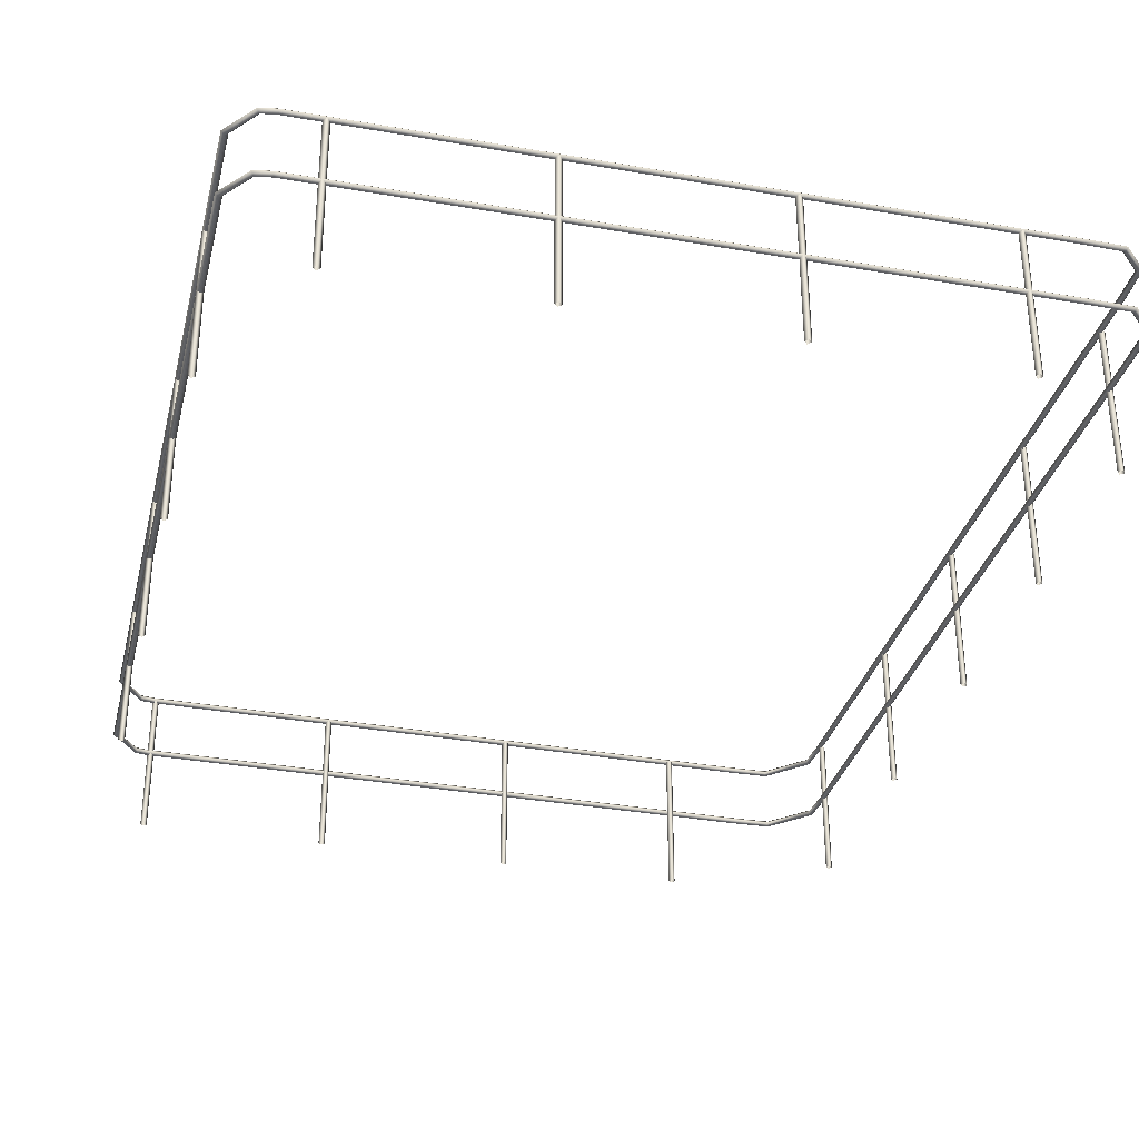
<metadata>
{"format":"obj","ext":"obj","renderer":"f3d","projection":"perspective","resolution":1024,"background":"white","views":[{"elev":-32.5,"azim":166.5,"up":"+Z"}]}
</metadata>
<code>
g NurbsPath
v -9.137 6.081 1.776
v -8.878 6.34 1.777
v -8.897 6.376 1.737
v -8.721 -5.238 1.777
v -9.165 -4.739 1.816
v -8.703 -5.202 1.816
v -8.878 6.34 1.777
v -8.897 6.376 1.816
v -8.401 6.384 1.817
v -0.3539 6.344 1.777
v -0.3511 6.384 1.817
v -8.401 6.384 1.737
v -8.897 6.376 1.737
v -8.878 6.34 1.777
v -0.3539 6.344 1.777
v -0.3511 6.384 1.737
v -0.1903 6.323 1.776
v -0.1676 6.358 1.737
v 0.1088 5.988 1.735
v 0.07063 5.974 1.775
v 0.07154 -0.4478 -0.0219
v 0.07154 -0.4478 1.758
v 0.1115 -0.4878 1.758
v 0.1115 -0.4878 -0.0219
v 0.1115 -0.4878 -0.0219
v 0.1115 -0.4878 1.758
v 0.1515 -0.4478 1.758
v 0.1515 -0.4478 -0.0219
v 0.1103 -4.718 1.816
v -0.169 -5.09 1.816
v -0.1908 -5.055 1.777
v -0.3473 -5.118 1.817
v -0.3507 -5.078 1.777
v -8.212 -5.21 1.817
v -8.212 -5.17 1.777
v -8.686 -5.165 1.777
v -8.703 -5.202 1.816
v 0.1103 -4.718 1.816
v -0.1908 -5.055 1.777
v 0.07054 -4.706 1.776
v 0.07154 -0.9181 1.777
v 0.1115 -0.9181 1.817
v 0.1098 -4.719 1.737
v 0.1515 -0.9181 1.777
v 0.1115 -0.9181 1.737
v 0.148 -4.733 1.777
v -0.1469 -5.124 1.777
v -0.1691 -5.09 1.737
v 0.1115 2.006 -0.0219
v 0.1115 2.006 1.763
v 0.07154 1.966 1.763
v 0.07154 1.966 -0.0219
v -0.1469 -5.124 1.777
v -0.169 -5.09 1.816
v 0.1103 -4.718 1.816
v 0.148 -4.733 1.777
v 0.1515 -0.9181 1.777
v 0.1115 -0.9181 1.817
v -9.207 -4.308 -0.0219
v -9.207 -4.308 1.751
v -9.167 -4.268 1.751
v -9.167 -4.268 -0.0219
v -7.277 -5.151 -0.0219
v -7.277 -5.151 1.757
v -7.317 -5.111 1.757
v -7.317 -5.111 -0.0219
v -0.344 -5.157 1.777
v -0.169 -5.09 1.816
v -0.1469 -5.124 1.777
v -0.3473 -5.118 1.817
v -8.212 -5.25 1.777
v -8.212 -5.21 1.817
v -8.703 -5.202 1.816
v -8.721 -5.238 1.777
v -0.1908 -5.055 1.777
v -0.3507 -5.078 1.777
v -0.3473 -5.118 1.737
v -0.1691 -5.09 1.737
v 0.07054 -4.706 1.776
v 0.1098 -4.719 1.737
v -0.1691 -5.09 1.737
v -0.3473 -5.118 1.737
v -0.344 -5.157 1.777
v -0.1469 -5.124 1.777
v 0.1472 6.001 1.775
v -0.1677 6.358 1.816
v -0.1454 6.392 1.776
v 0.109 5.988 1.815
v 0.1515 -0.9174 1.775
v 0.1116 -0.9174 1.815
v -8.703 -5.202 1.737
v -9.165 -4.739 1.737
v -9.202 -4.756 1.776
v -8.721 -5.238 1.777
v -8.212 -5.25 1.777
v -8.212 -5.21 1.737
v -0.3473 -5.118 1.737
v -0.344 -5.157 1.777
v -9.207 -1.699 -0.0219
v -9.207 -1.699 1.766
v -9.247 -1.739 1.766
v -9.247 -1.739 -0.0219
v -9.128 -4.721 1.777
v -9.188 -4.312 1.737
v -9.165 -4.739 1.737
v -9.148 -4.311 1.777
v -9.188 5.681 1.737
v -9.148 5.68 1.777
v -9.137 6.081 1.776
v -9.174 6.1 1.737
v -8.897 6.376 1.737
v -9.165 -4.739 1.737
v -9.228 -4.313 1.777
v -9.202 -4.756 1.776
v -9.188 -4.312 1.737
v -9.228 5.681 1.777
v -9.188 5.681 1.737
v -9.174 6.1 1.737
v -9.211 6.117 1.777
v -9.228 5.681 1.777
v -9.211 6.117 1.777
v -9.174 6.1 1.816
v -9.188 5.681 1.817
v -9.188 -4.312 1.817
v -9.228 -4.313 1.777
v -9.165 -4.739 1.816
v -9.202 -4.756 1.776
v -8.721 -5.238 1.777
v -9.174 6.1 1.816
v -8.897 6.376 1.816
v -8.878 6.34 1.777
v -9.137 6.081 1.776
v -9.188 5.681 1.817
v -9.148 5.68 1.777
v -9.148 -4.311 1.777
v -9.188 -4.312 1.817
v -9.128 -4.721 1.777
v -9.165 -4.739 1.816
v -8.703 -5.202 1.816
v -8.686 -5.165 1.777
v -9.211 6.117 1.777
v -8.897 6.376 1.816
v -9.174 6.1 1.816
v -8.913 6.413 1.776
v -8.401 6.424 1.777
v -8.401 6.384 1.817
v -0.3511 6.384 1.817
v -0.3482 6.424 1.777
v -8.897 6.376 1.737
v -8.401 6.424 1.777
v -8.913 6.413 1.776
v -8.401 6.384 1.737
v -0.3511 6.384 1.737
v -0.3482 6.424 1.777
v -0.1676 6.358 1.737
v -0.1454 6.392 1.776
v 0.1088 5.988 1.735
v 0.1515 -0.4478 -0.0219
v 0.1515 -0.4478 1.758
v 0.1115 -0.4078 1.758
v 0.1115 -0.4078 -0.0219
v -0.3219 -5.127 -0.0219
v -0.3219 -5.127 1.757
v -0.3619 -5.087 1.757
v -0.3619 -5.087 -0.0219
v -0.3507 -5.078 1.777
v -8.212 -5.21 1.737
v -0.3473 -5.118 1.737
v -8.212 -5.17 1.777
v -8.686 -5.165 1.777
v -8.703 -5.202 1.737
v -9.128 -4.721 1.777
v -9.165 -4.739 1.737
v -0.3482 6.424 1.777
v -0.1454 6.392 1.776
v -0.1677 6.358 1.816
v -0.3511 6.384 1.817
v -0.3511 6.384 1.817
v -0.1677 6.358 1.816
v -0.1903 6.323 1.776
v -0.3539 6.344 1.777
v 0.1088 5.988 1.735
v 0.1472 6.001 1.775
v -0.1454 6.392 1.776
v 0.1515 -0.9174 1.775
v 0.1115 -0.9174 1.735
v -9.167 2.905 -0.0219
v -9.167 2.905 1.766
v -9.207 2.945 1.766
v -9.207 2.945 -0.0219
v 0.1098 -4.719 1.737
v 0.1115 -0.9181 1.737
v 0.07154 -0.9181 1.777
v 0.07054 -4.706 1.776
v 0.1116 -0.9174 1.815
v 0.07154 -0.9174 1.775
v 0.07063 5.974 1.775
v 0.109 5.988 1.815
v -0.1677 6.358 1.816
v -0.1903 6.323 1.776
v -9.167 -1.739 -0.0219
v -9.167 -1.739 1.766
v -9.207 -1.699 1.766
v -9.207 -1.699 -0.0219
v -7.357 -5.151 -0.0219
v -7.357 -5.151 1.757
v -7.317 -5.191 1.757
v -7.317 -5.191 -0.0219
v 0.1115 -2.894 -0.0219
v 0.1115 -2.894 1.766
v 0.07154 -2.934 1.766
v 0.07154 -2.934 -0.0219
v 0.1115 4.462 -0.0219
v 0.1115 4.462 1.768
v 0.1515 4.502 1.768
v 0.1515 4.502 -0.0219
v 0.07154 4.502 -0.0219
v 0.07154 4.502 1.768
v 0.1115 4.462 1.768
v 0.1115 4.462 -0.0219
v -5.464 6.349 -0.0219
v -5.464 6.349 1.757
v -5.424 6.389 1.757
v -5.424 6.389 -0.0219
v -0.8435 6.389 -0.0219
v -0.8435 6.389 1.757
v -0.8035 6.349 1.757
v -0.8035 6.349 -0.0219
v -0.8035 6.349 -0.0219
v -0.8035 6.349 1.757
v -0.7635 6.389 1.757
v -0.7635 6.389 -0.0219
v -0.7635 6.389 -0.0219
v -0.7635 6.389 1.757
v -0.8035 6.429 1.757
v -0.8035 6.429 -0.0219
v -0.8035 6.429 -0.0219
v -0.8035 6.429 1.757
v -0.8435 6.389 1.757
v -0.8435 6.389 -0.0219
v -7.745 6.389 -0.0219
v -7.745 6.389 1.757
v -7.785 6.429 1.757
v -7.785 6.429 -0.0219
v -3.01 6.389 -0.0219
v -3.01 6.389 1.757
v -3.05 6.429 1.757
v -3.05 6.429 -0.0219
v -3.09 6.389 -0.0219
v -3.09 6.389 1.757
v -3.05 6.349 1.757
v -3.05 6.349 -0.0219
v -5.038 -5.191 -0.0219
v -5.038 -5.191 1.757
v -4.998 -5.151 1.757
v -4.998 -5.151 -0.0219
v -5.504 6.389 -0.0219
v -5.504 6.389 1.757
v -5.464 6.349 1.757
v -5.464 6.349 -0.0219
v -5.464 6.429 -0.0219
v -5.464 6.429 1.757
v -5.504 6.389 1.757
v -5.504 6.389 -0.0219
v -7.785 6.349 -0.0219
v -7.785 6.349 1.757
v -7.745 6.389 1.757
v -7.745 6.389 -0.0219
v -7.825 6.389 -0.0219
v -7.825 6.389 1.757
v -7.785 6.349 1.757
v -7.785 6.349 -0.0219
v -9.167 5.069 -0.0219
v -9.167 5.069 1.766
v -9.207 5.109 1.766
v -9.207 5.109 -0.0219
v -9.207 5.109 -0.0219
v -9.207 5.109 1.766
v -9.247 5.069 1.766
v -9.247 5.069 -0.0219
v 0.1115 1.926 -0.0219
v 0.1115 1.926 1.763
v 0.1515 1.966 1.763
v 0.1515 1.966 -0.0219
v -9.247 5.069 -0.0219
v -9.247 5.069 1.766
v -9.207 5.029 1.766
v -9.207 5.029 -0.0219
v 0.07154 1.966 -0.0219
v 0.07154 1.966 1.763
v 0.1115 1.926 1.763
v 0.1115 1.926 -0.0219
v -9.207 0.6032 -0.0219
v -9.207 0.6032 1.766
v -9.167 0.6432 1.766
v -9.167 0.6432 -0.0219
v -9.207 0.6832 -0.0219
v -9.207 0.6832 1.766
v -9.247 0.6432 1.766
v -9.247 0.6432 -0.0219
v 0.1115 -0.4078 -0.0219
v 0.1115 -0.4078 1.758
v 0.07154 -0.4478 1.758
v 0.07154 -0.4478 -0.0219
v -9.247 0.6432 -0.0219
v -9.247 0.6432 1.766
v -9.207 0.6032 1.766
v -9.207 0.6032 -0.0219
v -9.167 0.6432 -0.0219
v -9.167 0.6432 1.766
v -9.207 0.6832 1.766
v -9.207 0.6832 -0.0219
v -9.247 -1.739 -0.0219
v -9.247 -1.739 1.766
v -9.207 -1.779 1.766
v -9.207 -1.779 -0.0219
v -9.167 -4.268 -0.0219
v -9.167 -4.268 1.751
v -9.207 -4.228 1.751
v -9.207 -4.228 -0.0219
v -9.247 -4.268 -0.0219
v -9.247 -4.268 1.751
v -9.207 -4.308 1.751
v -9.207 -4.308 -0.0219
v -7.317 -5.191 -0.0219
v -7.317 -5.191 1.757
v -7.277 -5.151 1.757
v -7.277 -5.151 -0.0219
v 0.1115 4.542 -0.0219
v 0.1115 4.542 1.768
v 0.07154 4.502 1.768
v 0.07154 4.502 -0.0219
v -7.317 -5.111 -0.0219
v -7.317 -5.111 1.757
v -7.357 -5.151 1.757
v -7.357 -5.151 -0.0219
v -4.998 -5.151 -0.0219
v -4.998 -5.151 1.757
v -5.038 -5.111 1.757
v -5.038 -5.111 -0.0219
v -5.038 -5.111 -0.0219
v -5.038 -5.111 1.757
v -5.078 -5.151 1.757
v -5.078 -5.151 -0.0219
v -5.078 -5.151 -0.0219
v -5.078 -5.151 1.757
v -5.038 -5.191 1.757
v -5.038 -5.191 -0.0219
v -3.05 6.429 -0.0219
v -3.05 6.429 1.757
v -3.09 6.389 1.757
v -3.09 6.389 -0.0219
v -2.642 -5.167 -0.0219
v -2.642 -5.167 1.757
v -2.602 -5.127 1.757
v -2.602 -5.127 -0.0219
v -2.642 -5.087 -0.0219
v -2.642 -5.087 1.757
v -2.682 -5.127 1.757
v -2.682 -5.127 -0.0219
v -2.602 -5.127 -0.0219
v -2.602 -5.127 1.757
v -2.642 -5.087 1.757
v -2.642 -5.087 -0.0219
v -2.682 -5.127 -0.0219
v -2.682 -5.127 1.757
v -2.642 -5.167 1.757
v -2.642 -5.167 -0.0219
v -0.3619 -5.087 -0.0219
v -0.3619 -5.087 1.757
v -0.4019 -5.127 1.757
v -0.4019 -5.127 -0.0219
v -0.3619 -5.167 -0.0219
v -0.3619 -5.167 1.757
v -0.3219 -5.127 1.757
v -0.3219 -5.127 -0.0219
v -0.4019 -5.127 -0.0219
v -0.4019 -5.127 1.757
v -0.3619 -5.167 1.757
v -0.3619 -5.167 -0.0219
v 0.1515 4.502 -0.0219
v 0.1515 4.502 1.768
v 0.1115 4.542 1.768
v 0.1115 4.542 -0.0219
v 0.1115 -2.974 -0.0219
v 0.1115 -2.974 1.766
v 0.1515 -2.934 1.766
v 0.1515 -2.934 -0.0219
v 0.1515 -2.934 -0.0219
v 0.1515 -2.934 1.766
v 0.1115 -2.894 1.766
v 0.1115 -2.894 -0.0219
v 0.07154 -2.934 -0.0219
v 0.07154 -2.934 1.766
v 0.1115 -2.974 1.766
v 0.1115 -2.974 -0.0219
v -3.05 6.349 -0.0219
v -3.05 6.349 1.757
v -3.01 6.389 1.757
v -3.01 6.389 -0.0219
v -9.207 -4.228 -0.0219
v -9.207 -4.228 1.751
v -9.247 -4.268 1.751
v -9.247 -4.268 -0.0219
v -5.424 6.389 -0.0219
v -5.424 6.389 1.757
v -5.464 6.429 1.757
v -5.464 6.429 -0.0219
v -9.174 6.1 1.737
v -8.897 6.376 1.737
v -8.913 6.413 1.776
v -9.211 6.117 1.777
v -7.785 6.429 -0.0219
v -7.785 6.429 1.757
v -7.825 6.389 1.757
v -7.825 6.389 -0.0219
v -9.207 5.029 -0.0219
v -9.207 5.029 1.766
v -9.167 5.069 1.766
v -9.167 5.069 -0.0219
v -9.207 2.865 -0.0219
v -9.207 2.865 1.766
v -9.167 2.905 1.766
v -9.167 2.905 -0.0219
v 0.07063 5.974 1.775
v 0.07154 -0.9174 1.775
v 0.1115 -0.9174 1.735
v 0.1088 5.988 1.735
v -9.247 2.905 -0.0219
v -9.247 2.905 1.766
v -9.207 2.865 1.766
v -9.207 2.865 -0.0219
v -9.207 -1.779 -0.0219
v -9.207 -1.779 1.766
v -9.167 -1.739 1.766
v -9.167 -1.739 -0.0219
v -9.207 2.945 -0.0219
v -9.207 2.945 1.766
v -9.247 2.905 1.766
v -9.247 2.905 -0.0219
v 0.1515 1.966 -0.0219
v 0.1515 1.966 1.763
v 0.1115 2.006 1.763
v 0.1115 2.006 -0.0219
v -8.703 -5.202 1.045
v -9.128 -4.721 1.005
v -8.686 -5.165 1.005
v -9.137 6.081 1.005
v -8.878 6.34 1.006
v -8.897 6.376 0.9657
v -9.174 6.1 0.9661
v -8.897 6.376 0.9657
v -8.913 6.413 1.005
v -8.401 6.384 0.9654
v -8.897 6.376 0.9657
v -8.878 6.34 1.006
v -0.3539 6.344 1.005
v -0.3511 6.384 0.9654
v -0.1903 6.323 1.006
v -0.1678 6.358 0.9659
v -8.703 -5.202 1.045
v -9.165 -4.739 1.045
v -9.128 -4.721 1.005
v -9.188 -4.312 1.045
v -9.148 -4.311 1.005
v -9.188 5.681 1.045
v -9.148 5.68 1.005
v -9.137 6.081 1.005
v -9.174 6.1 1.045
v -8.878 6.34 1.006
v 0.109 5.988 1.044
v 0.07063 5.974 1.004
v -0.1903 6.323 1.006
v 0.1116 -0.9174 1.044
v 0.07154 -0.9174 1.004
v 0.109 5.988 1.044
v -0.1903 6.323 1.006
v -0.1675 6.358 1.045
v -0.3511 6.384 1.045
v -0.3539 6.344 1.005
v 0.07054 -4.706 1.005
v -0.1908 -5.055 1.006
v -0.1691 -5.09 0.9657
v 0.1098 -4.719 0.9658
v 0.07154 -0.9181 1.005
v 0.1115 -0.9181 0.9654
v 0.1515 -0.9174 1.004
v 0.1116 -0.9174 1.044
v 0.109 5.988 1.044
v 0.1472 6.002 1.004
v -0.1675 6.358 1.045
v -8.401 6.384 1.045
v -0.3511 6.384 1.045
v -0.3539 6.344 1.005
v -8.878 6.34 1.006
v -8.897 6.376 1.045
v -9.174 6.1 1.045
v -9.137 6.081 1.005
v -8.897 6.376 0.9657
v -9.174 6.1 0.9661
v -9.188 5.681 0.9654
v -9.148 5.68 1.005
v -9.148 -4.311 1.005
v -9.188 -4.312 0.9654
v -9.128 -4.721 1.005
v -9.165 -4.739 0.9657
v -9.211 6.117 1.005
v -8.913 6.413 1.005
v -8.897 6.376 1.045
v -8.401 6.424 1.005
v -8.401 6.384 1.045
v -0.3511 6.384 1.045
v -0.3482 6.424 1.005
v -9.211 6.117 1.005
v -8.897 6.376 1.045
v -9.174 6.1 1.045
v -9.228 5.681 1.005
v -9.188 5.681 1.045
v -9.188 -4.312 1.045
v -9.228 -4.313 1.005
v -9.165 -4.739 1.045
v -9.202 -4.756 1.005
v -8.721 -5.238 1.005
v -8.703 -5.202 1.045
v 0.1088 5.988 0.9644
v 0.1115 -0.9174 0.9641
v 0.1515 -0.9174 1.004
v 0.1472 6.002 1.004
v -0.1678 6.358 0.9659
v -9.128 -4.721 1.005
v -9.165 -4.739 0.9657
v -8.703 -5.202 0.9659
v -8.686 -5.165 1.005
v -8.212 -5.21 0.9654
v -8.212 -5.17 1.005
v -0.3507 -5.078 1.005
v -0.3473 -5.118 0.9654
v -0.1469 -5.124 1.005
v -0.169 -5.09 1.045
v 0.1103 -4.718 1.045
v -0.344 -5.157 1.005
v -0.3473 -5.118 1.045
v -8.212 -5.25 1.005
v -8.212 -5.21 1.045
v -8.703 -5.202 1.045
v -8.721 -5.238 1.005
v -0.1469 -5.124 1.005
v 0.1103 -4.718 1.045
v 0.148 -4.733 1.005
v 0.1515 -0.9181 1.005
v 0.1115 -0.9181 1.045
v 0.1098 -4.719 0.9658
v 0.1515 -0.9181 1.005
v 0.1115 -0.9181 0.9654
v 0.148 -4.733 1.005
v -0.1469 -5.124 1.005
v -0.1691 -5.09 0.9657
v 0.07154 -0.9181 1.005
v 0.1115 -0.9181 1.045
v 0.1103 -4.718 1.045
v 0.07054 -4.706 1.005
v -0.1908 -5.055 1.006
v -0.169 -5.09 1.045
v -0.3473 -5.118 1.045
v -0.1908 -5.055 1.006
v -0.169 -5.09 1.045
v -0.3507 -5.078 1.005
v -8.212 -5.21 1.045
v -8.212 -5.17 1.005
v -8.686 -5.165 1.005
v -8.703 -5.202 1.045
v -0.1908 -5.055 1.006
v -0.3507 -5.078 1.005
v -0.3473 -5.118 0.9654
v -0.1691 -5.09 0.9657
v -0.1691 -5.09 0.9657
v -0.3473 -5.118 0.9654
v -0.344 -5.157 1.005
v -0.1469 -5.124 1.005
v -0.3473 -5.118 0.9654
v -8.212 -5.25 1.005
v -0.344 -5.157 1.005
v -8.212 -5.21 0.9654
v -8.703 -5.202 0.9659
v -8.721 -5.238 1.005
v -9.202 -4.756 1.005
v -8.703 -5.202 0.9659
v -9.165 -4.739 0.9657
v -9.202 -4.756 1.005
v -9.228 -4.313 1.005
v -9.188 -4.312 0.9654
v -9.228 5.681 1.005
v -9.188 5.681 0.9654
v -9.174 6.1 0.9661
v -9.211 6.117 1.005
v -8.913 6.413 1.005
v -8.897 6.376 0.9657
v -8.401 6.424 1.005
v -8.913 6.413 1.005
v -8.401 6.384 0.9654
v -0.3511 6.384 0.9654
v -0.3482 6.424 1.005
v -0.1678 6.358 0.9659
v -0.1456 6.392 1.005
v 0.1472 6.002 1.004
v 0.07063 5.974 1.004
v 0.07154 -0.9174 1.004
v 0.1115 -0.9174 0.9641
v 0.1088 5.988 0.9644
v -0.1678 6.358 0.9659
v -0.1903 6.323 1.006
v -0.3482 6.424 1.005
v -0.1675 6.358 1.045
v -0.3511 6.384 1.045
v -0.1456 6.392 1.005
v 0.1472 6.002 1.004
g NurbsPath_0
f 3 2 1
f 6 5 4
f 9 8 7
f 7 10 9
f 10 11 9
f 14 13 12
f 14 12 15
f 12 16 15
f 15 16 17
f 16 18 17
f 18 19 17
f 19 20 17
f 23 22 21
f 24 23 21
f 27 26 25
f 28 27 25
f 31 30 29
f 30 31 32
f 31 33 32
f 32 33 34
f 33 35 34
f 35 36 34
f 36 37 34
f 40 39 38
f 40 38 41
f 38 42 41
f 45 44 43
f 44 46 43
f 46 47 43
f 47 48 43
f 51 50 49
f 52 51 49
f 55 54 53
f 56 55 53
f 55 56 57
f 58 55 57
f 61 60 59
f 62 61 59
f 65 64 63
f 66 65 63
f 69 68 67
f 68 70 67
f 67 70 71
f 70 72 71
f 72 73 71
f 73 74 71
f 77 76 75
f 78 77 75
f 78 75 79
f 80 78 79
f 83 82 81
f 84 83 81
f 87 86 85
f 86 88 85
f 85 88 89
f 88 90 89
f 93 92 91
f 94 93 91
f 95 94 91
f 96 95 91
f 95 96 97
f 98 95 97
f 101 100 99
f 102 101 99
f 105 104 103
f 104 106 103
f 104 107 106
f 107 108 106
f 108 107 109
f 107 110 109
f 110 111 109
f 114 113 112
f 113 115 112
f 113 116 115
f 116 117 115
f 117 116 118
f 116 119 118
f 122 121 120
f 123 122 120
f 124 123 120
f 125 124 120
f 126 124 125
f 127 126 125
f 126 127 128
f 131 130 129
f 132 131 129
f 132 129 133
f 134 132 133
f 135 134 133
f 136 135 133
f 137 135 136
f 138 137 136
f 137 138 139
f 140 137 139
f 143 142 141
f 142 144 141
f 144 142 145
f 142 146 145
f 146 147 145
f 147 148 145
f 151 150 149
f 150 152 149
f 152 150 153
f 150 154 153
f 153 154 155
f 154 156 155
f 155 156 157
f 160 159 158
f 161 160 158
f 164 163 162
f 165 164 162
f 168 167 166
f 167 169 166
f 169 167 170
f 167 171 170
f 170 171 172
f 171 173 172
f 176 175 174
f 177 176 174
f 180 179 178
f 181 180 178
f 184 183 182
f 183 185 182
f 185 186 182
f 189 188 187
f 190 189 187
f 193 192 191
f 194 193 191
f 197 196 195
f 198 197 195
f 197 198 199
f 200 197 199
f 203 202 201
f 204 203 201
f 207 206 205
f 208 207 205
f 211 210 209
f 212 211 209
f 215 214 213
f 216 215 213
f 219 218 217
f 220 219 217
f 223 222 221
f 224 223 221
f 227 226 225
f 228 227 225
f 231 230 229
f 232 231 229
f 235 234 233
f 236 235 233
f 239 238 237
f 240 239 237
f 243 242 241
f 244 243 241
f 247 246 245
f 248 247 245
f 251 250 249
f 252 251 249
f 255 254 253
f 256 255 253
f 259 258 257
f 260 259 257
f 263 262 261
f 264 263 261
f 267 266 265
f 268 267 265
f 271 270 269
f 272 271 269
f 275 274 273
f 276 275 273
f 279 278 277
f 280 279 277
f 283 282 281
f 284 283 281
f 287 286 285
f 288 287 285
f 291 290 289
f 292 291 289
f 295 294 293
f 296 295 293
f 299 298 297
f 300 299 297
f 303 302 301
f 304 303 301
f 307 306 305
f 308 307 305
f 311 310 309
f 312 311 309
f 315 314 313
f 316 315 313
f 319 318 317
f 320 319 317
f 323 322 321
f 324 323 321
f 327 326 325
f 328 327 325
f 331 330 329
f 332 331 329
f 335 334 333
f 336 335 333
f 339 338 337
f 340 339 337
f 343 342 341
f 344 343 341
f 347 346 345
f 348 347 345
f 351 350 349
f 352 351 349
f 355 354 353
f 356 355 353
f 359 358 357
f 360 359 357
f 363 362 361
f 364 363 361
f 367 366 365
f 368 367 365
f 371 370 369
f 372 371 369
f 375 374 373
f 376 375 373
f 379 378 377
f 380 379 377
f 383 382 381
f 384 383 381
f 387 386 385
f 388 387 385
f 391 390 389
f 392 391 389
f 395 394 393
f 396 395 393
f 399 398 397
f 400 399 397
f 403 402 401
f 404 403 401
f 407 406 405
f 408 407 405
f 411 410 409
f 412 411 409
f 415 414 413
f 416 415 413
f 419 418 417
f 420 419 417
f 423 422 421
f 424 423 421
f 427 426 425
f 428 427 425
f 431 430 429
f 432 431 429
f 435 434 433
f 436 435 433
f 439 438 437
f 440 439 437
f 443 442 441
f 444 443 441
g NurbsPath_1
f 447 446 445
f 450 449 448
f 453 452 451
f 456 455 454
f 456 454 457
f 454 458 457
f 457 458 459
f 458 460 459
f 463 462 461
f 462 463 464
f 463 465 464
f 464 465 466
f 465 467 466
f 467 468 466
f 468 469 466
f 468 470 469
f 473 472 471
f 471 472 474
f 472 475 474
f 478 477 476
f 477 478 479
f 480 477 479
f 483 482 481
f 484 483 481
f 481 485 484
f 485 486 484
f 489 488 487
f 490 489 487
f 491 489 490
f 494 493 492
f 495 494 492
f 492 496 495
f 495 496 497
f 500 499 498
f 501 500 498
f 502 501 498
f 501 502 503
f 504 501 503
f 504 503 505
f 506 504 505
f 509 508 507
f 508 509 510
f 509 511 510
f 511 512 510
f 512 513 510
f 516 515 514
f 516 514 517
f 518 516 517
f 519 518 517
f 520 519 517
f 521 519 520
f 522 521 520
f 521 522 523
f 524 521 523
f 527 526 525
f 528 527 525
f 528 525 529
f 532 531 530
f 533 532 530
f 534 532 533
f 535 534 533
f 534 535 536
f 537 534 536
f 540 539 538
f 538 539 541
f 539 542 541
f 541 542 543
f 542 544 543
f 544 545 543
f 545 546 543
f 549 548 547
f 548 549 550
f 551 548 550
f 554 553 552
f 553 555 552
f 555 556 552
f 556 557 552
f 560 559 558
f 561 560 558
f 561 562 560
f 562 563 560
f 566 565 564
f 565 567 564
f 564 567 568
f 567 569 568
f 569 570 568
f 570 571 568
f 574 573 572
f 575 574 572
f 578 577 576
f 579 578 576
f 582 581 580
f 581 583 580
f 583 581 584
f 581 585 584
f 585 586 584
f 589 588 587
f 589 590 588
f 590 591 588
f 590 592 591
f 592 593 591
f 593 592 594
f 592 595 594
f 595 596 594
f 599 598 597
f 598 600 597
f 600 598 601
f 598 602 601
f 601 602 603
f 602 604 603
f 604 605 603
f 608 607 606
f 609 608 606
f 610 609 606
f 611 610 606
f 614 613 612
f 613 615 612
f 615 613 616

</code>
